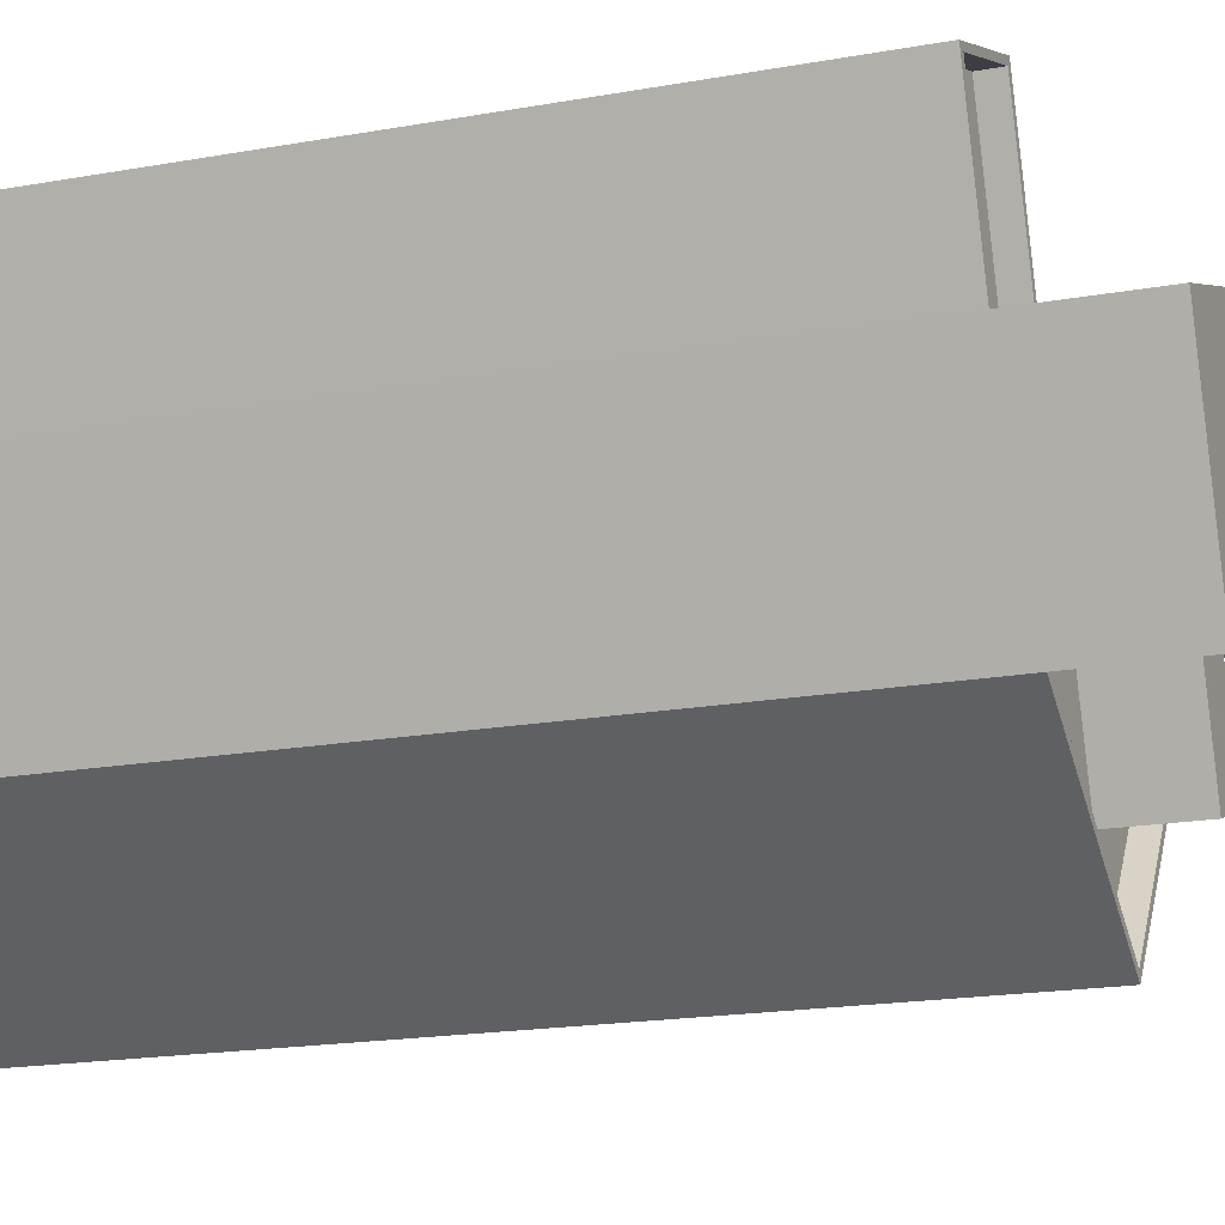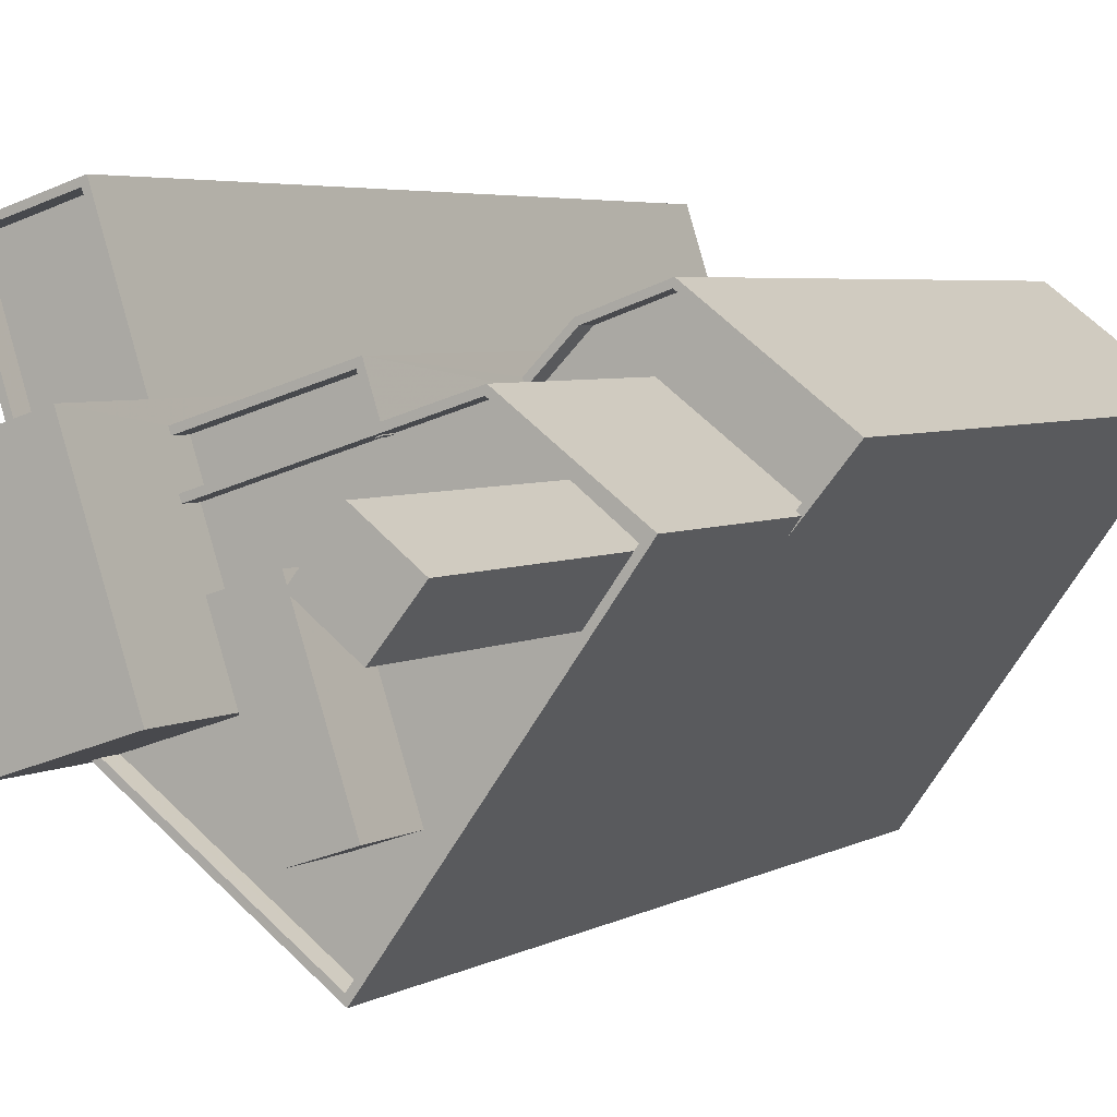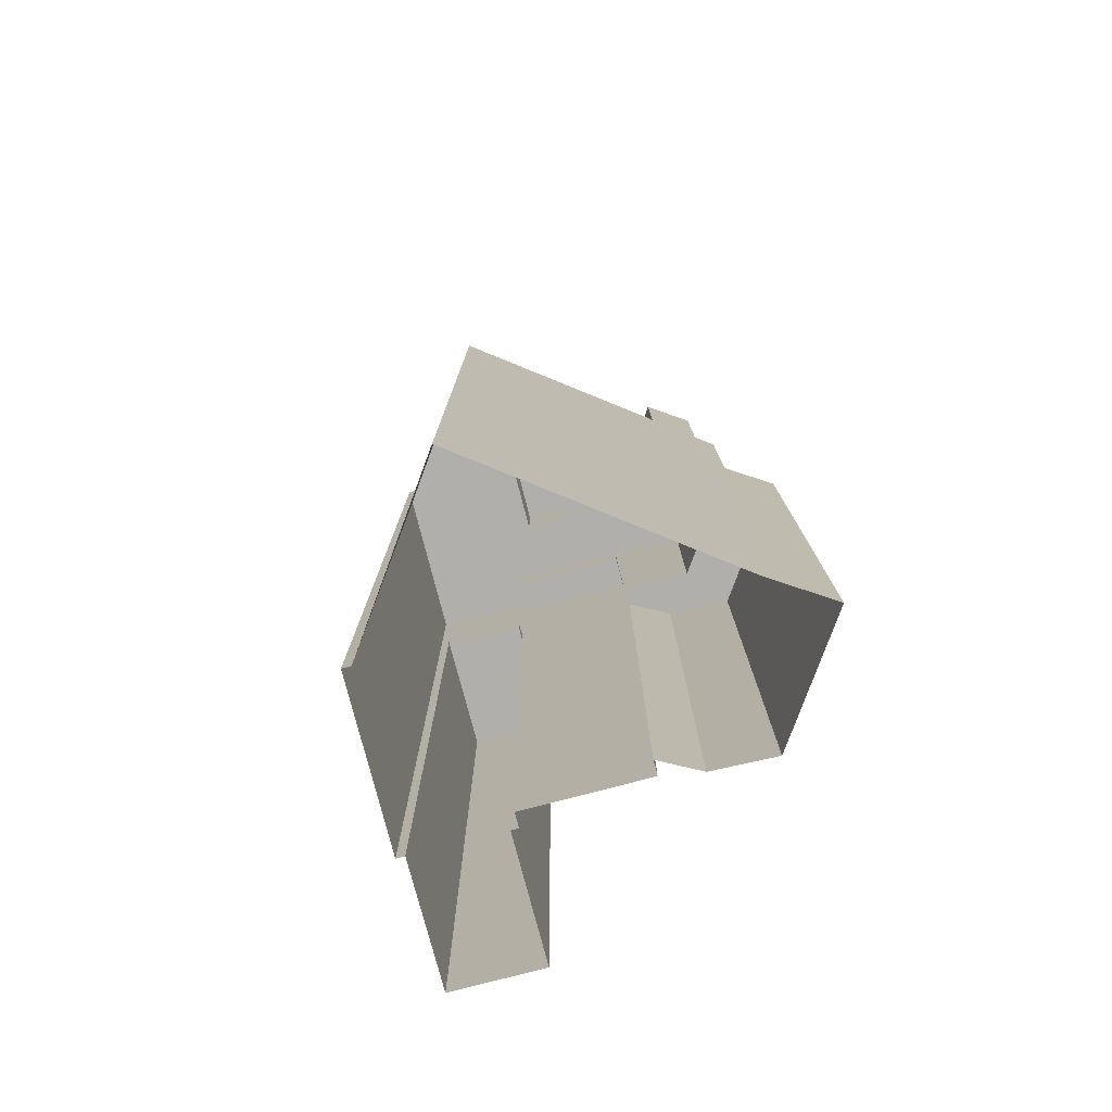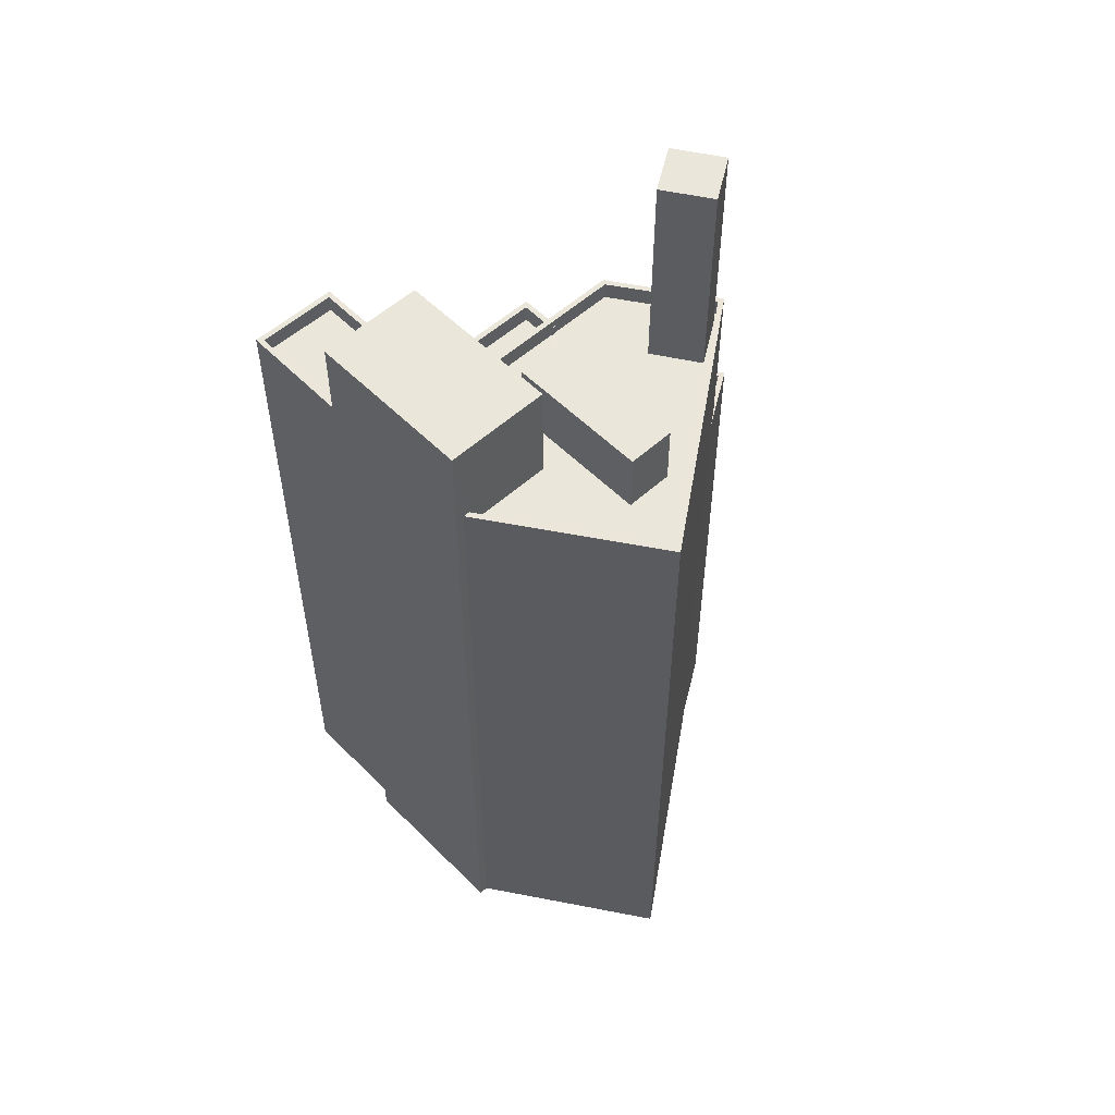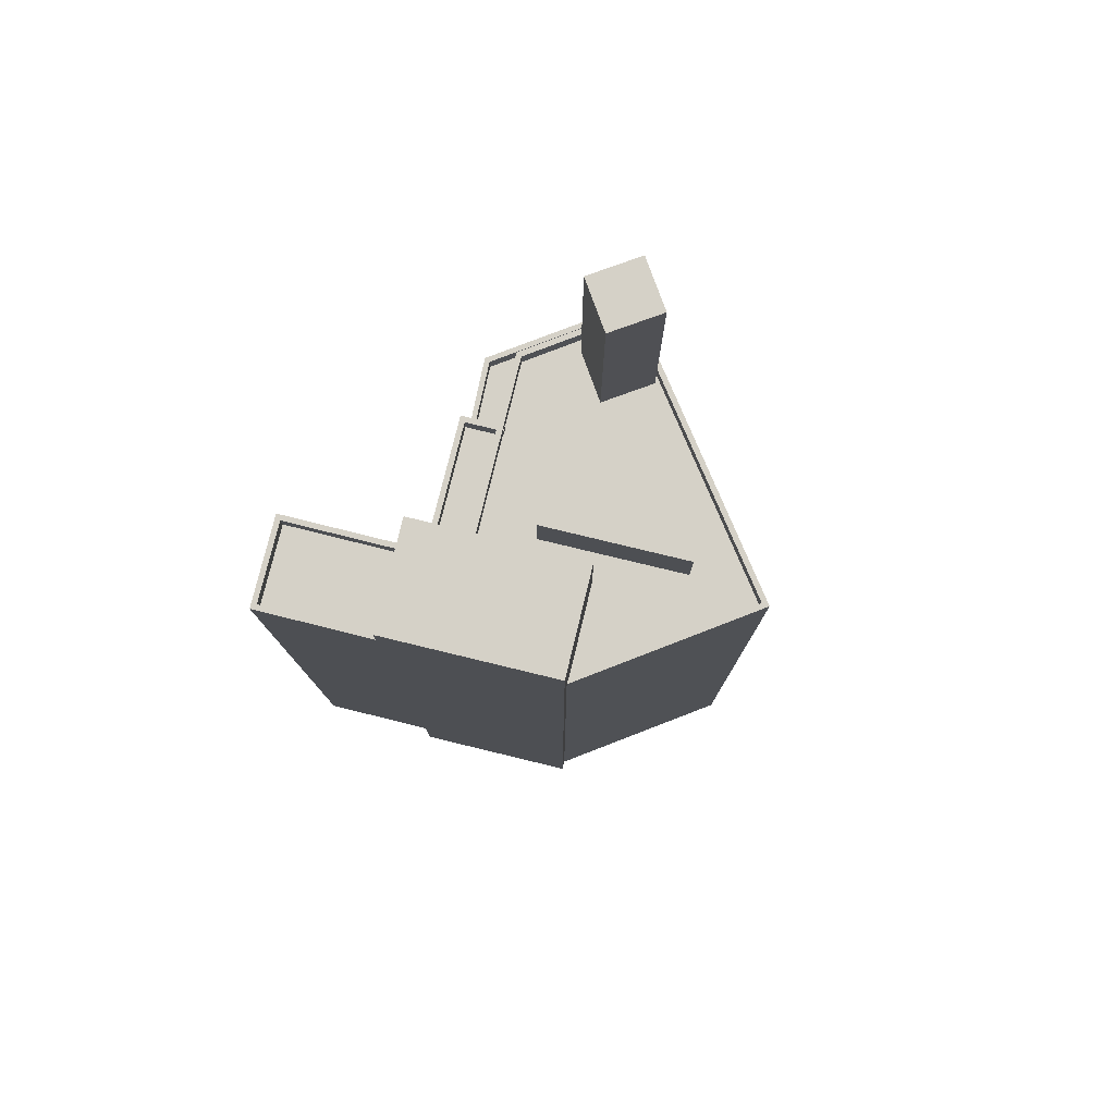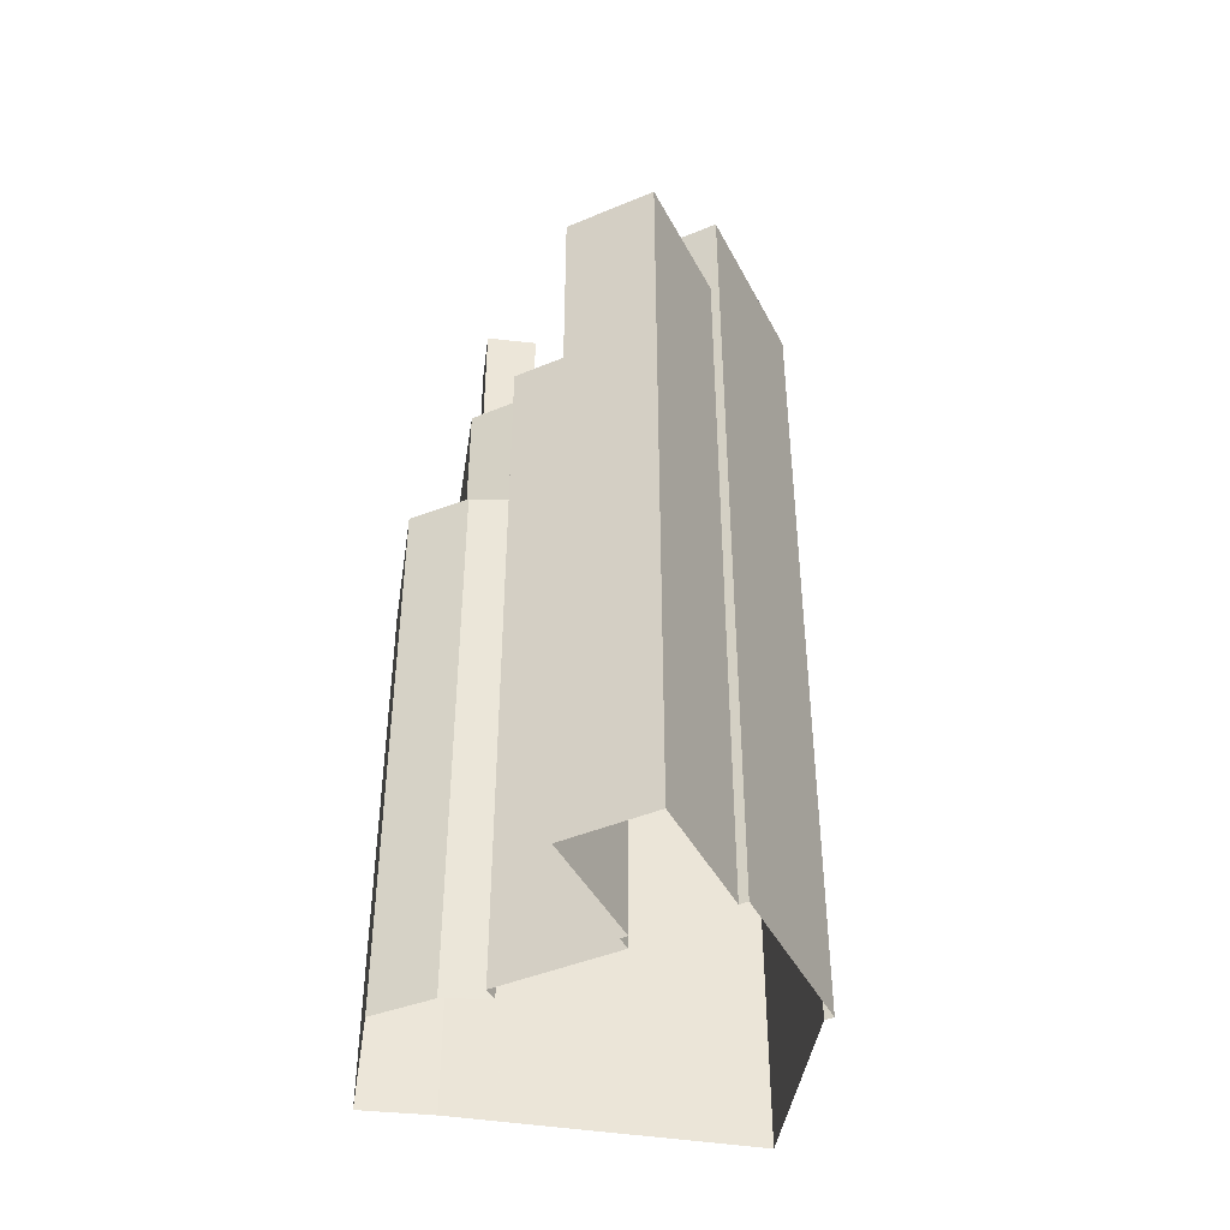
<metadata>
{"format":"obj","ext":"obj","renderer":"f3d","projection":"perspective","resolution":1024,"background":"white","views":[{"elev":-16.4,"azim":-68.7,"up":"+Y"},{"elev":3.9,"azim":27.4,"up":"+Y"},{"elev":-78.2,"azim":32.5,"up":"+Z"},{"elev":54.8,"azim":-25.5,"up":"+Z"},{"elev":79.1,"azim":-58.3,"up":"+Z"},{"elev":-43.7,"azim":-136.0,"up":"+Z"}]}
</metadata>
<code>
v -1.16e+04 -3.776e+04 28.39
v -1.16e+04 -3.775e+04 28.39
v -1.159e+04 -3.776e+04 28.39
v -1.16e+04 -3.775e+04 28.39
v -1.161e+04 -3.775e+04 28.39
v -1.162e+04 -3.775e+04 28.39
v -1.161e+04 -3.775e+04 28.39
v -1.161e+04 -3.775e+04 28.39
v -1.161e+04 -3.777e+04 28.39
v -1.161e+04 -3.775e+04 28.39
v -1.161e+04 -3.776e+04 28.39
v -1.162e+04 -3.776e+04 28.39
v -1.162e+04 -3.776e+04 28.39
v -1.161e+04 -3.777e+04 28.39
v -1.161e+04 -3.777e+04 28.39
v -1.161e+04 -3.775e+04 28.39
v -1.16e+04 -3.776e+04 59.02
v -1.159e+04 -3.776e+04 59.02
v -1.16e+04 -3.775e+04 59.02
v -1.16e+04 -3.776e+04 59.02
v -1.16e+04 -3.775e+04 59.02
v -1.161e+04 -3.775e+04 59.02
v -1.16e+04 -3.775e+04 59.02
v -1.161e+04 -3.775e+04 60.02
v -1.161e+04 -3.775e+04 60.02
v -1.16e+04 -3.775e+04 60.02
v -1.16e+04 -3.776e+04 60.02
v -1.159e+04 -3.776e+04 60.02
v -1.16e+04 -3.776e+04 60.02
v -1.16e+04 -3.776e+04 60.02
v -1.159e+04 -3.776e+04 60.02
v -1.16e+04 -3.775e+04 60.02
v -1.16e+04 -3.775e+04 60.02
v -1.16e+04 -3.775e+04 60.02
v -1.161e+04 -3.775e+04 69.24
v -1.161e+04 -3.776e+04 69.24
v -1.161e+04 -3.775e+04 69.24
v -1.161e+04 -3.776e+04 69.24
v -1.16e+04 -3.776e+04 69.24
v -1.161e+04 -3.776e+04 69.24
v -1.161e+04 -3.776e+04 68.24
v -1.161e+04 -3.776e+04 68.24
v -1.161e+04 -3.775e+04 68.24
v -1.161e+04 -3.776e+04 68.24
v -1.16e+04 -3.776e+04 69.24
v -1.16e+04 -3.776e+04 69.24
v -1.16e+04 -3.776e+04 69.24
v -1.16e+04 -3.776e+04 69.24
v -1.161e+04 -3.775e+04 68.24
v -1.161e+04 -3.775e+04 68.24
v -1.162e+04 -3.775e+04 68.24
v -1.162e+04 -3.776e+04 68.24
v -1.162e+04 -3.775e+04 69.24
v -1.162e+04 -3.776e+04 69.24
v -1.162e+04 -3.775e+04 69.24
v -1.161e+04 -3.775e+04 69.24
v -1.161e+04 -3.775e+04 69.24
v -1.161e+04 -3.775e+04 69.24
v -1.162e+04 -3.776e+04 69.24
v -1.161e+04 -3.775e+04 69.24
v -1.161e+04 -3.777e+04 69.68
v -1.161e+04 -3.777e+04 69.68
v -1.161e+04 -3.777e+04 69.68
v -1.161e+04 -3.776e+04 69.68
v -1.161e+04 -3.776e+04 69.68
v -1.16e+04 -3.775e+04 69.68
v -1.16e+04 -3.775e+04 69.68
v -1.16e+04 -3.776e+04 69.68
v -1.161e+04 -3.776e+04 69.68
v -1.16e+04 -3.776e+04 69.68
v -1.16e+04 -3.776e+04 68.68
v -1.161e+04 -3.776e+04 68.68
v -1.16e+04 -3.776e+04 68.68
v -1.16e+04 -3.776e+04 68.68
v -1.16e+04 -3.775e+04 68.68
v -1.16e+04 -3.776e+04 68.68
v -1.161e+04 -3.776e+04 68.68
v -1.16e+04 -3.776e+04 68.68
v -1.16e+04 -3.776e+04 68.68
v -1.16e+04 -3.776e+04 68.68
v -1.16e+04 -3.776e+04 68.68
v -1.16e+04 -3.776e+04 68.68
v -1.16e+04 -3.777e+04 68.68
v -1.16e+04 -3.777e+04 68.68
v -1.16e+04 -3.775e+04 68.68
v -1.16e+04 -3.776e+04 68.68
v -1.161e+04 -3.776e+04 68.68
v -1.161e+04 -3.776e+04 68.68
v -1.161e+04 -3.777e+04 68.68
v -1.161e+04 -3.776e+04 68.68
v -1.161e+04 -3.776e+04 68.68
v -1.161e+04 -3.777e+04 68.68
v -1.16e+04 -3.776e+04 80.84
v -1.16e+04 -3.776e+04 80.84
v -1.16e+04 -3.776e+04 80.84
v -1.16e+04 -3.776e+04 80.84
v -1.161e+04 -3.776e+04 72.24
v -1.161e+04 -3.777e+04 72.24
v -1.16e+04 -3.777e+04 72.24
v -1.161e+04 -3.776e+04 72.24
v -1.161e+04 -3.776e+04 74.64
v -1.162e+04 -3.776e+04 74.64
v -1.161e+04 -3.777e+04 74.64
v -1.161e+04 -3.775e+04 74.64
f 1 2 3
f 4 2 1
f 5 6 7
f 8 1 9
f 8 4 1
f 10 8 11
f 5 12 6
f 13 12 14
f 12 15 14
f 8 9 15
f 5 16 11
f 8 15 11
f 12 5 11
f 11 15 12
f 17 18 19
f 20 19 21
f 22 20 21
f 19 18 23
f 21 19 23
f 24 25 26
f 27 28 29
f 30 29 31
f 24 26 32
f 31 28 33
f 26 34 32
f 32 34 33
f 34 31 33
f 29 28 31
f 35 36 37
f 36 38 37
f 39 35 37
f 40 39 37
f 41 42 43
f 44 41 43
f 45 46 47
f 48 45 47
f 49 50 51
f 52 49 51
f 53 54 55
f 53 56 57
f 56 58 57
f 54 59 55
f 56 60 58
f 53 55 56
f 61 62 63
f 64 65 66
f 64 66 67
f 68 63 62
f 61 63 69
f 68 67 70
f 63 68 70
f 66 70 67
f 71 72 73
f 74 75 76
f 72 77 73
f 75 78 79
f 80 81 82
f 77 74 73
f 81 83 82
f 84 83 81
f 84 78 77
f 78 84 81
f 74 78 75
f 78 74 77
f 79 85 75
f 86 85 79
f 82 86 80
f 86 79 80
f 72 87 88
f 72 88 77
f 83 84 89
f 89 90 91
f 87 90 88
f 89 91 92
f 83 89 92
f 89 88 90
f 93 94 95
f 96 93 95
f 97 98 99
f 100 97 99
f 101 102 103
f 101 104 102
f 21 26 25
f 22 21 25
f 26 21 23
f 34 26 23
f 18 34 23
f 18 31 34
f 30 31 18
f 17 30 18
f 32 2 4
f 32 33 2
f 33 28 3
f 2 33 3
f 27 3 28
f 27 1 3
f 24 4 8
f 24 32 4
f 20 22 25
f 39 20 25
f 24 8 10
f 39 25 35
f 24 10 35
f 25 24 35
f 10 11 36
f 35 10 36
f 38 43 37
f 38 44 43
f 43 40 37
f 43 42 40
f 48 47 74
f 76 48 74
f 74 47 46
f 73 74 46
f 45 73 46
f 45 71 73
f 59 51 55
f 59 52 51
f 55 51 50
f 56 55 50
f 49 56 50
f 49 60 56
f 7 6 53
f 57 7 53
f 5 7 57
f 58 5 57
f 12 54 53
f 6 12 53
f 29 68 27
f 1 27 9
f 9 27 62
f 27 68 62
f 9 62 61
f 15 9 61
f 17 19 30
f 19 67 30
f 30 68 29
f 30 67 68
f 20 39 19
f 19 39 67
f 67 40 64
f 40 42 41
f 40 41 64
f 67 39 40
f 75 48 76
f 45 72 71
f 85 66 75
f 45 48 66
f 72 65 87
f 45 66 65
f 66 48 75
f 45 65 72
f 66 85 86
f 70 66 86
f 70 82 83
f 86 82 70
f 83 92 63
f 70 83 63
f 69 92 91
f 69 63 92
f 80 95 94
f 81 80 94
f 93 81 94
f 93 78 81
f 79 78 93
f 96 79 93
f 80 79 96
f 95 80 96
f 84 98 89
f 84 99 98
f 89 97 88
f 89 98 97
f 97 100 77
f 88 97 77
f 100 99 84
f 77 100 84
f 61 14 15
f 14 61 103
f 90 101 69
f 91 90 69
f 101 103 69
f 69 103 61
f 14 103 102
f 13 14 102
f 5 58 16
f 58 104 16
f 104 59 102
f 13 54 12
f 102 54 13
f 52 59 49
f 59 54 102
f 60 49 59
f 60 104 58
f 104 60 59
f 11 16 36
f 65 101 90
f 16 104 36
f 44 38 41
f 90 87 65
f 104 101 65
f 41 38 64
f 104 38 36
f 65 64 104
f 64 38 104

</code>
